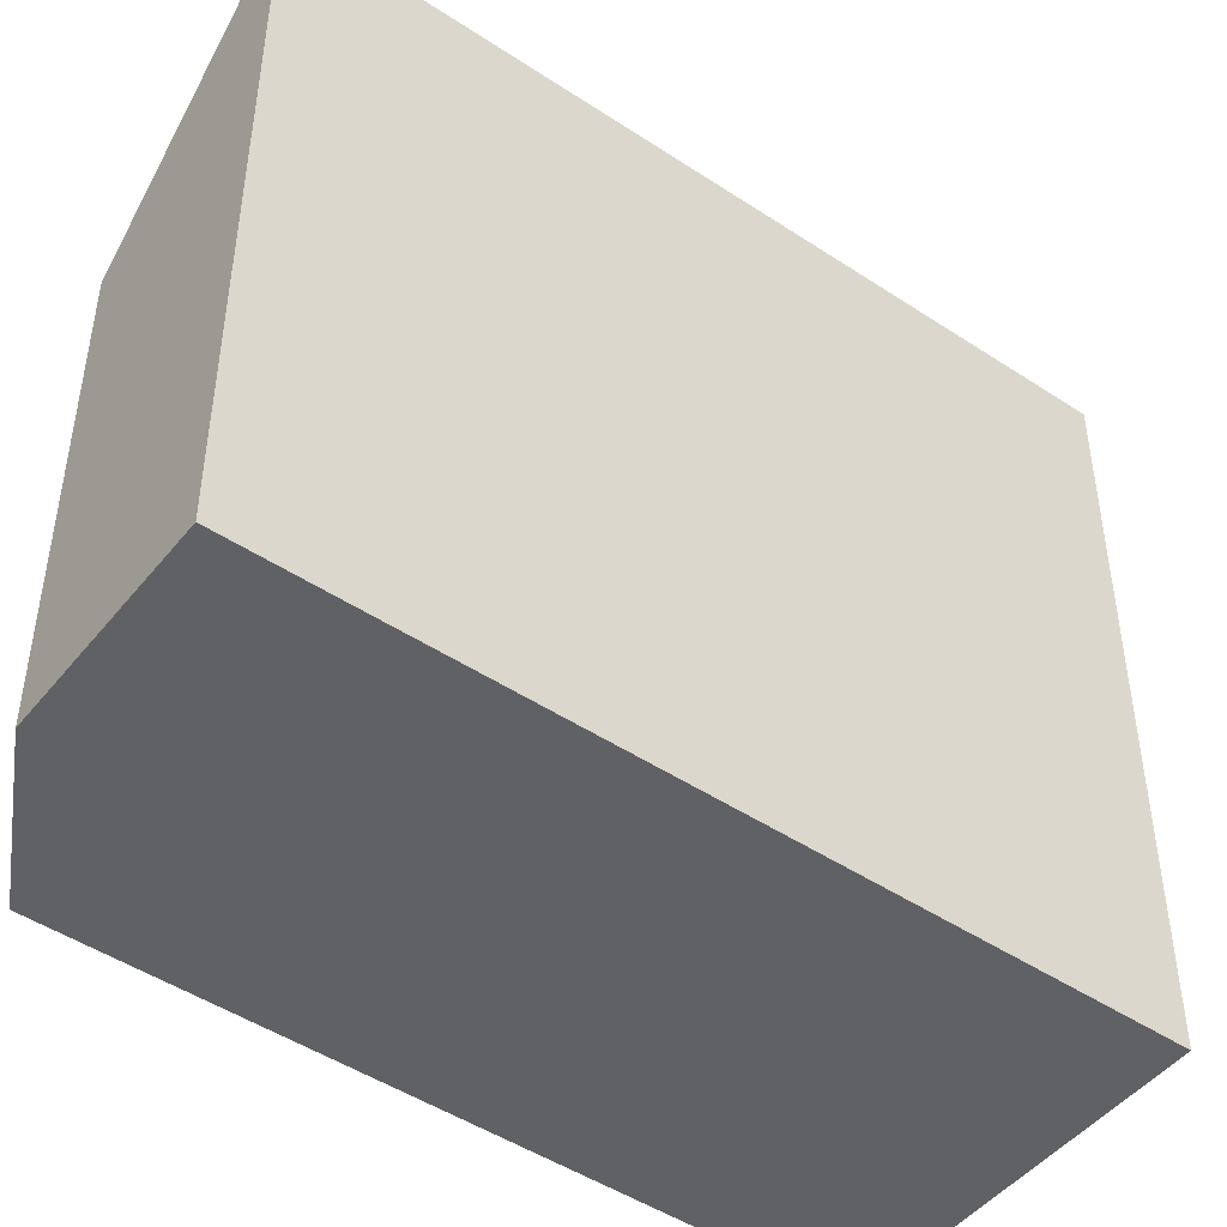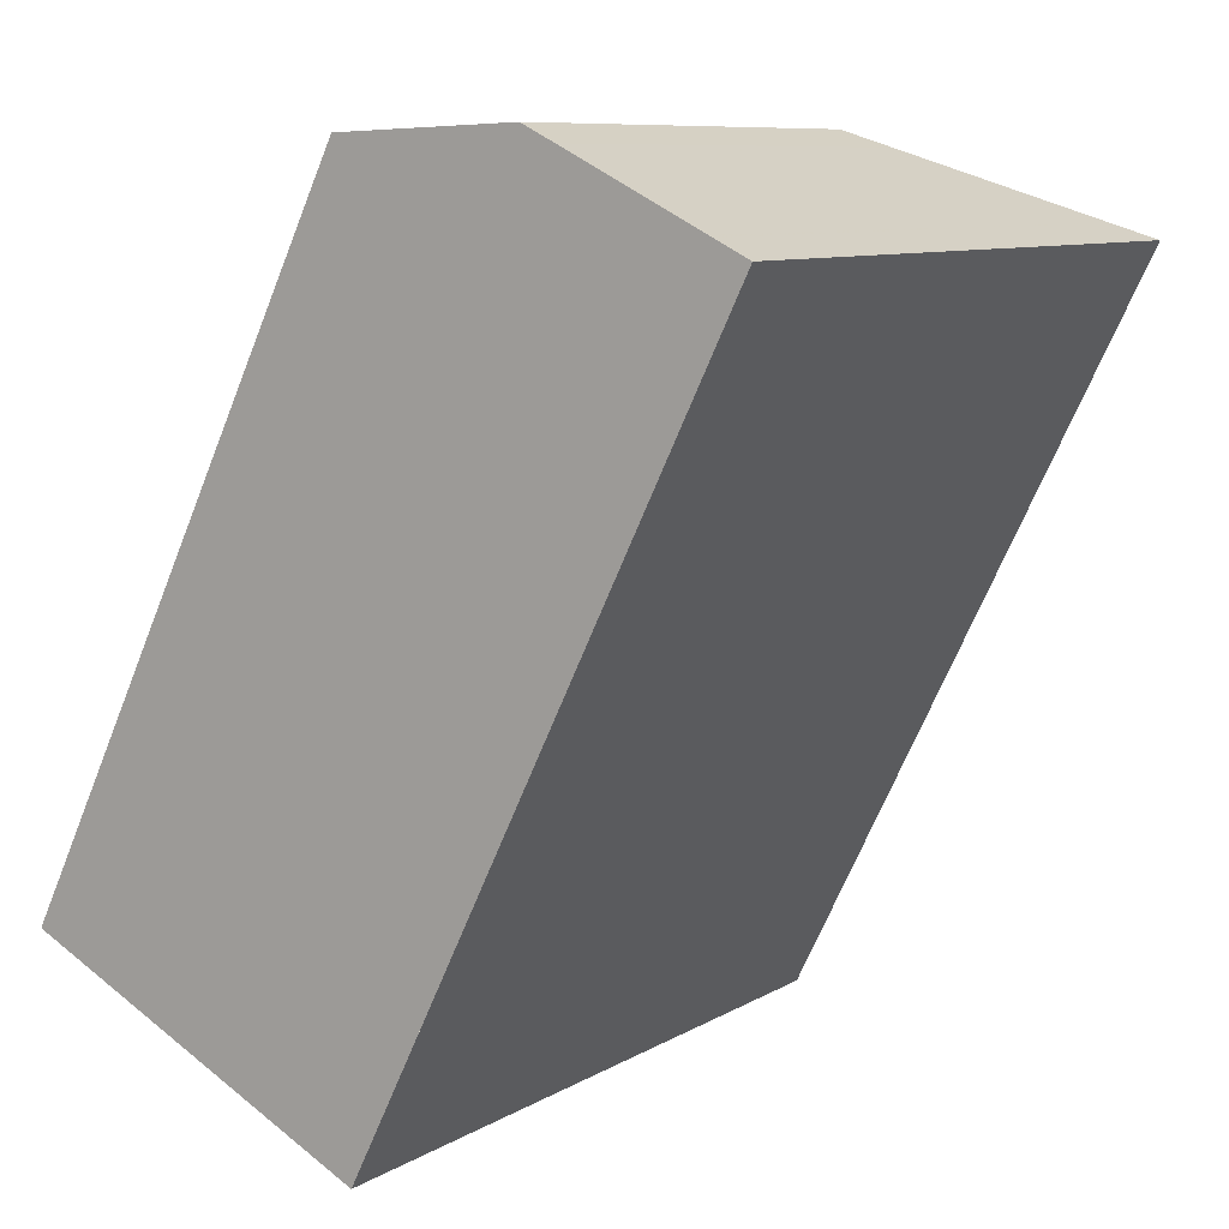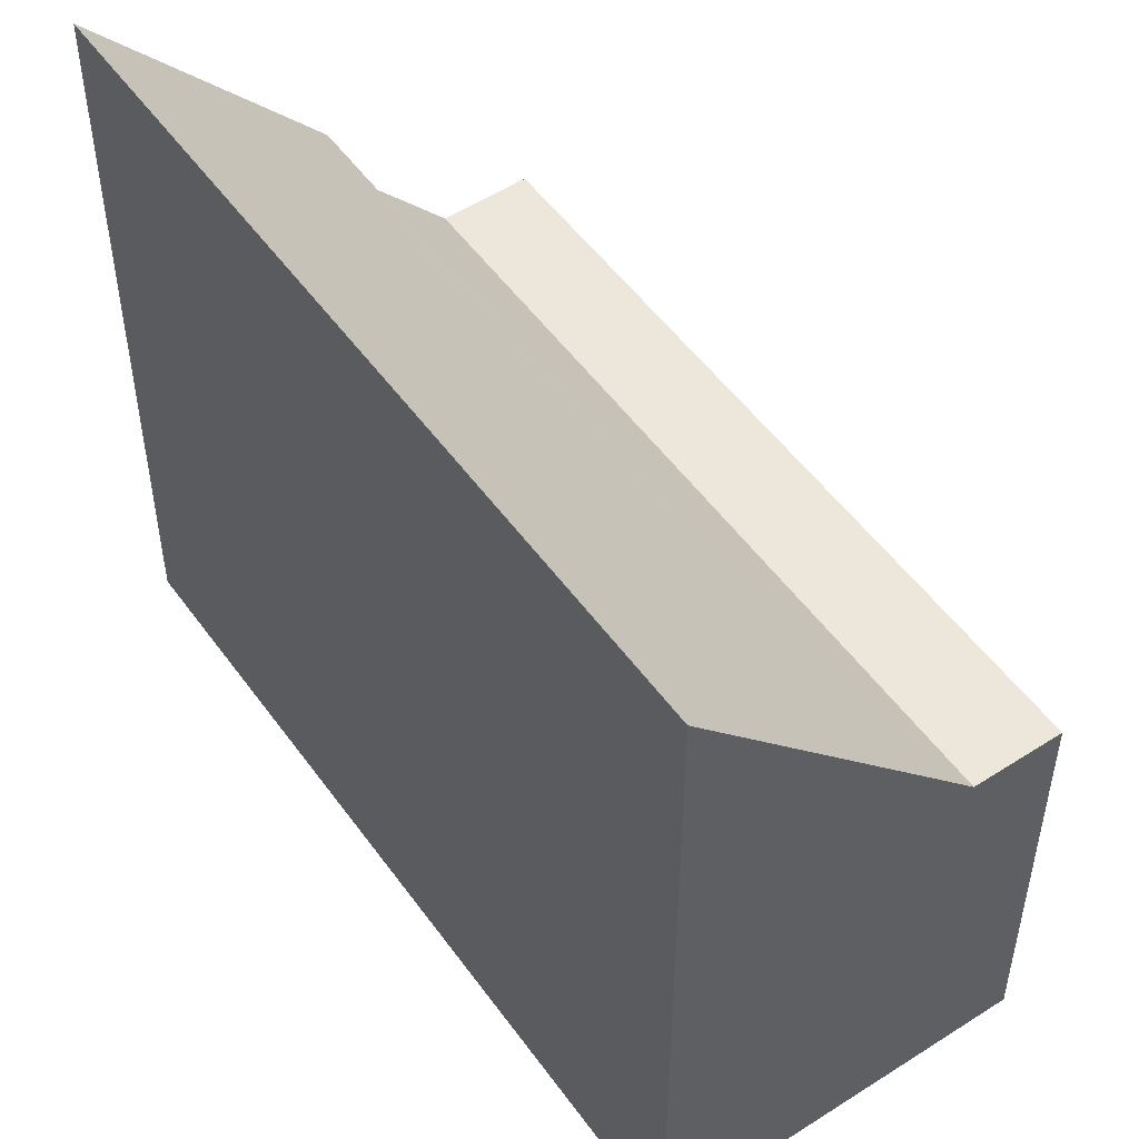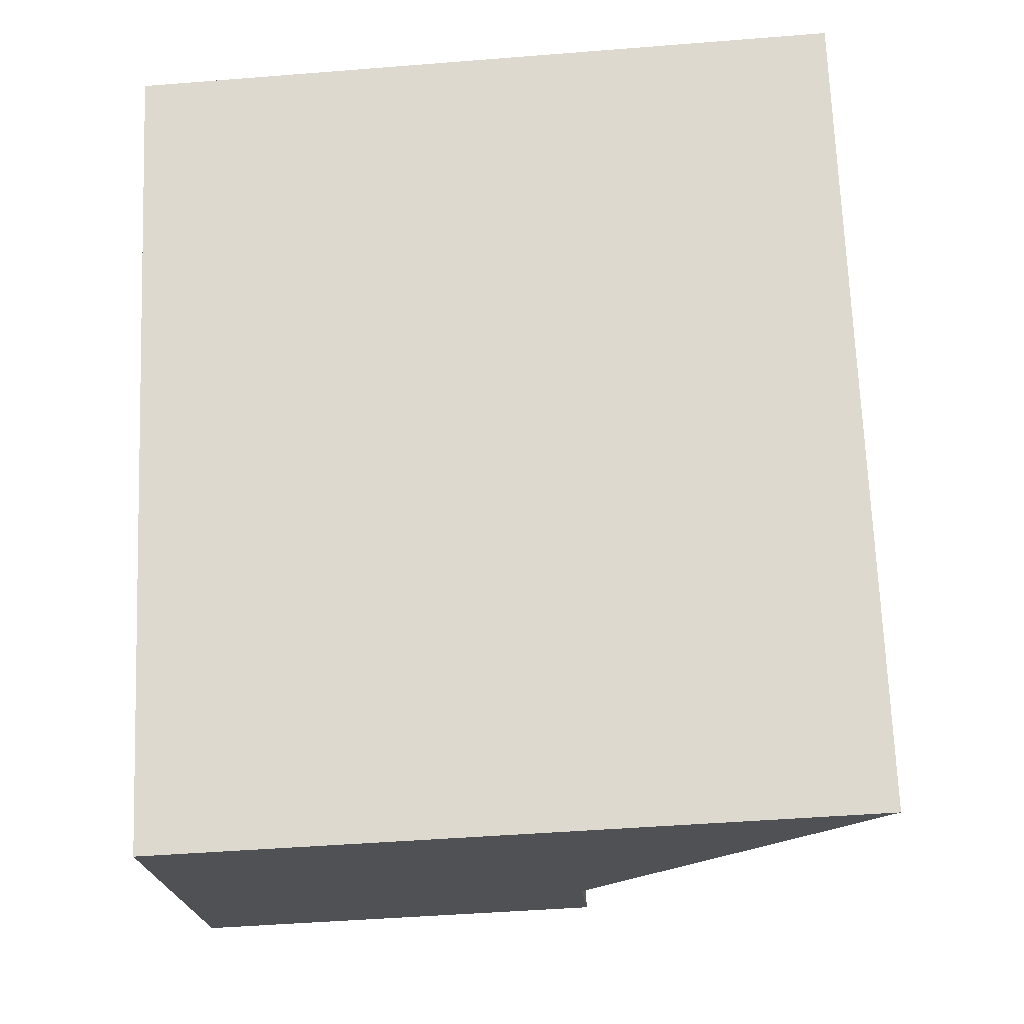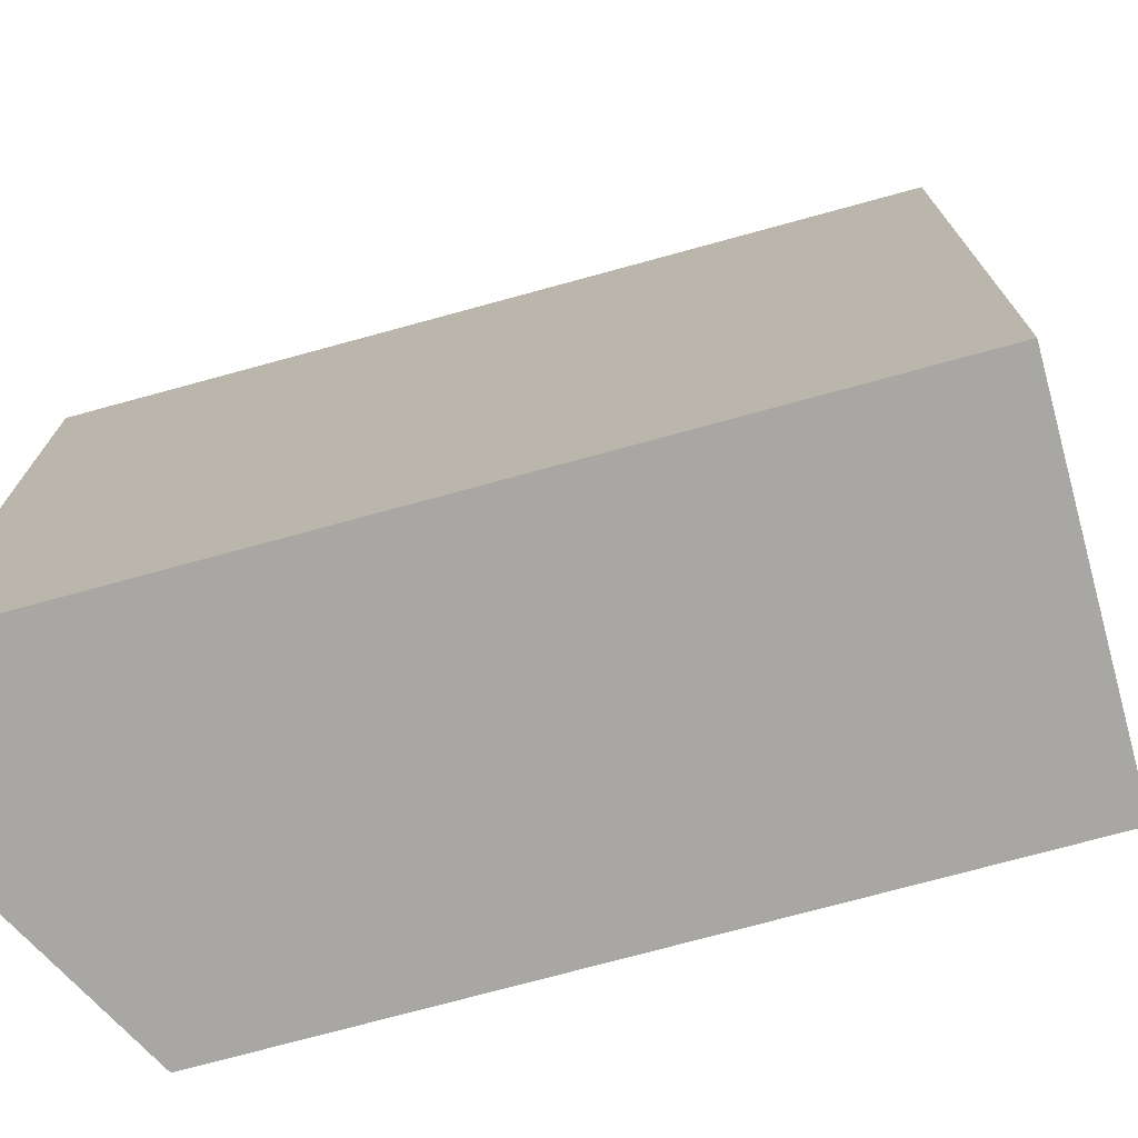
<metadata>
{"format":"obj","ext":"obj","renderer":"f3d","projection":"perspective","resolution":1024,"background":"white","views":[{"elev":-47.6,"azim":-100.5,"up":"+Z"},{"elev":8.8,"azim":-146.7,"up":"+Y"},{"elev":51.7,"azim":-8.4,"up":"+Z"},{"elev":-46.6,"azim":-84.8,"up":"+Y"},{"elev":-74.5,"azim":-48.5,"up":"+Z"}]}
</metadata>
<code>
v -1810 -2439 10.41
v -1807 -2438 6.941
v -1806 -2439 6.948
v -1805 -2450 10.41
v -1804 -2438 5.895
v -1800 -2448 5.915
v -1806 -2438 5.889
v -1801 -2448 5.908
v -1804 -2441 5.895
v -1808 -2438 7.66
v -1807 -2438 7.547
v -1810 -2439 10.41
v -1807 -2438 6.943
v -1810 -2439 10.4
v -1805 -2450 10.38
v -1810 -2439 10.4
v -1801 -2448 5.908
v -1806 -2438 5.889
v -1803 -2441 5.901
v -1804 -2441 5.895
v -1803 -2441 5.901
v -1804 -2438 5.895
v -1800 -2448 5.915
v -1805 -2449 10.38
v -1805 -2449 10.41
v -1801 -2447 5.907
v -1800 -2447 5.913
v -1800 -2447 5.913
v -1801 -2447 5.907
v -1810 -2439 10.17
v -1805 -2449 10.16
v -1810 -2439 10.17
v -1804 -2450 10.16
v -1807 -2438 7.493
v -1807 -2438 7.493
v -1807 -2438 7.493
v -1802 -2448 7.488
v -1802 -2449 7.487
v -1804 -2438 5.895
v -1804 -2438 5.895
v -1809 -2440 10.41
v -1809 -2440 10.4
v -1806 -2439 7.107
v -1805 -2439 5.889
v -1809 -2440 10.17
v -1805 -2439 5.889
v -1807 -2439 7.493
v -1807 -2438 7.009
v -1807 -2438 7.009
v -1806 -2439 7.007
v -1806 -2439 7.007
v -1802 -2448 6.995
v -1802 -2449 6.994
v -1804 -2438 5.895
v -1804 -2438 5.895
v -1809 -2440 10.4
v -1809 -2440 10.41
v -1807 -2439 7.007
v -1807 -2439 7.185
v -1809 -2440 10.17
v -1805 -2438 5.893
v -1807 -2439 7.493
v -1806 -2439 6.948
v -1804 -2438 5.896
v -1804 -2438 5.896
v -1809 -2441 10.4
v -1809 -2441 10.41
v -1806 -2439 7.007
v -1806 -2439 7.034
v -1809 -2440 10.17
v -1805 -2439 5.889
v -1805 -2439 5.889
v -1807 -2439 7.493
v -1809 -2440 9.844
v -1809 -2440 9.844
v -1804 -2449 9.839
v -1809 -2440 9.844
v -1809 -2439 9.845
v -1809 -2439 9.845
v -1804 -2450 9.839
v -1809 -2440 9.774
v -1809 -2440 9.774
v -1809 -2440 9.774
v -1804 -2449 9.762
v -1809 -2439 9.776
v -1809 -2439 9.775
v -1804 -2450 9.761
v -1805 -2438 5.893
v -1805 -2438 5.893
v -1805 -2438 5.894
v -1803 -2441 5.899
v -1800 -2447 5.911
v -1800 -2448 5.912
v -1810 -2439 10.4
v -1810 -2439 10.41
v -1810 -2439 0
v -1810 -2439 0
v -1807 -2438 6.943
v -1807 -2438 6.941
v -1807 -2438 0
v -1807 -2438 0
v -1806 -2438 5.889
v -1806 -2439 6.948
v -1806 -2439 -8.882e-16
v -1806 -2438 0
v -1805 -2449 10.41
v -1805 -2450 10.41
v -1805 -2450 -1.776e-15
v -1805 -2449 0
v -1804 -2438 5.895
v -1804 -2438 5.895
v -1804 -2438 0
v -1804 -2438 0
v -1800 -2448 5.915
v -1800 -2448 5.915
v -1800 -2448 -8.882e-16
v -1800 -2448 0
v -1802 -2449 6.994
v -1801 -2448 5.908
v -1801 -2448 0
v -1802 -2449 0
v -1807 -2438 7.493
v -1808 -2438 7.66
v -1808 -2438 0
v -1807 -2438 8.882e-16
v -1810 -2439 10.41
v -1810 -2439 10.41
v -1810 -2439 0
v -1810 -2439 0
v -1806 -2439 6.948
v -1807 -2438 6.943
v -1807 -2438 0
v -1806 -2439 8.882e-16
v -1805 -2450 10.41
v -1805 -2450 10.38
v -1805 -2450 1.776e-15
v -1805 -2450 -1.776e-15
v -1810 -2439 10.17
v -1810 -2439 10.4
v -1810 -2439 0
v -1810 -2439 0
v -1805 -2438 5.893
v -1806 -2438 5.889
v -1806 -2438 0
v -1805 -2438 0
v -1800 -2447 5.913
v -1803 -2441 5.901
v -1803 -2441 0
v -1800 -2447 -8.882e-16
v -1804 -2438 5.895
v -1804 -2438 5.895
v -1804 -2438 0
v -1804 -2438 0
v -1800 -2448 5.912
v -1800 -2448 5.915
v -1800 -2448 0
v -1800 -2448 0
v -1809 -2441 10.41
v -1805 -2449 10.41
v -1805 -2449 0
v -1809 -2441 0
v -1800 -2448 5.915
v -1800 -2447 5.913
v -1800 -2447 -8.882e-16
v -1800 -2448 -8.882e-16
v -1809 -2439 9.845
v -1810 -2439 10.17
v -1810 -2439 0
v -1809 -2439 0
v -1805 -2450 10.38
v -1804 -2450 10.16
v -1804 -2450 0
v -1805 -2450 1.776e-15
v -1807 -2438 7.009
v -1807 -2438 7.493
v -1807 -2438 8.882e-16
v -1807 -2438 0
v -1804 -2450 9.761
v -1802 -2449 7.487
v -1802 -2449 0
v -1804 -2450 -1.776e-15
v -1804 -2438 5.896
v -1804 -2438 5.895
v -1804 -2438 8.882e-16
v -1804 -2438 0
v -1809 -2440 10.41
v -1809 -2440 10.41
v -1809 -2440 0
v -1809 -2440 0
v -1807 -2438 6.941
v -1807 -2438 7.009
v -1807 -2438 0
v -1807 -2438 0
v -1802 -2449 7.487
v -1802 -2449 6.994
v -1802 -2449 0
v -1802 -2449 0
v -1804 -2438 5.895
v -1804 -2438 5.895
v -1804 -2438 0
v -1804 -2438 8.882e-16
v -1810 -2439 10.41
v -1809 -2440 10.41
v -1809 -2440 0
v -1810 -2439 0
v -1804 -2438 5.895
v -1805 -2438 5.893
v -1805 -2438 0
v -1804 -2438 0
v -1806 -2439 6.948
v -1806 -2439 6.948
v -1806 -2439 8.882e-16
v -1806 -2439 -8.882e-16
v -1803 -2441 5.901
v -1804 -2438 5.896
v -1804 -2438 0
v -1803 -2441 0
v -1809 -2440 10.41
v -1809 -2441 10.41
v -1809 -2441 0
v -1809 -2440 0
v -1809 -2439 9.776
v -1809 -2439 9.845
v -1809 -2439 0
v -1809 -2439 0
v -1804 -2450 10.16
v -1804 -2450 9.839
v -1804 -2450 0
v -1804 -2450 0
v -1808 -2438 7.66
v -1809 -2439 9.776
v -1809 -2439 0
v -1808 -2438 0
v -1804 -2450 9.839
v -1804 -2450 9.761
v -1804 -2450 -1.776e-15
v -1804 -2450 0
v -1805 -2438 5.893
v -1805 -2438 5.893
v -1805 -2438 0
v -1805 -2438 0
v -1801 -2448 5.908
v -1800 -2448 5.912
v -1800 -2448 0
v -1801 -2448 0
v -1810 -2439 0
v -1807 -2438 0
v -1806 -2439 0
v -1804 -2438 0
v -1800 -2448 0
v -1805 -2450 0
f 49 34 35 48
f 65 39 40 64
f 14 12 1 16
f 67 41 42 66
f 69 43 50 68
f 66 42 45 70
f 30 14 16 32
f 28 21 19 27
f 90 71 46 89
f 92 29 20 91
f 24 15 4 25
f 33 15 24 31
f 27 6 23 28
f 93 17 29 92
f 73 47 43 69
f 86 78 79 85
f 53 38 37 52
f 34 11 10 35
f 36 11 34
f 83 77 74 82
f 87 80 76 84
f 55 22 5 54
f 57 12 14 56
f 59 36 34 49 58
f 56 14 30 60
f 61 22 55
f 62 36 59
f 81 75 78 86
f 48 2 13 49
f 68 50 44 72
f 51 9 26 52
f 52 26 8 53
f 58 49 13 63
f 54 40 39 55
f 56 42 41 57
f 58 50 43 59
f 60 45 42 56
f 89 46 18 88
f 59 43 47 62
f 82 74 75 81
f 63 3 7 44 50 58
f 64 19 21 65
f 66 24 25 67
f 68 51 69
f 70 31 24 66
f 91 20 71 90
f 69 51 52 37 73
f 84 76 77 83
f 72 9 51 68
f 74 45 60 75
f 76 31 70 77
f 78 30 32 79
f 77 70 45 74
f 80 33 31 76
f 75 60 30 78
f 81 62 47 82
f 83 73 37 84
f 85 10 11 86
f 82 47 73 83
f 84 37 38 87
f 86 11 36 62 81
f 88 61 55 39 89
f 90 65 21 91
f 89 39 65 90
f 91 21 28 92
f 92 28 23 93
f 95 96 97 94
f 99 100 101 98
f 103 104 105 102
f 107 108 109 106
f 111 112 113 110
f 115 116 117 114
f 119 120 121 118
f 123 124 125 122
f 127 128 129 126
f 131 132 133 130
f 135 136 137 134
f 139 140 141 138
f 143 144 145 142
f 147 148 149 146
f 151 152 153 150
f 155 156 157 154
f 159 160 161 158
f 163 164 165 162
f 167 168 169 166
f 171 172 173 170
f 175 176 177 174
f 179 180 181 178
f 183 184 185 182
f 187 188 189 186
f 191 192 193 190
f 195 196 197 194
f 199 200 201 198
f 203 204 205 202
f 207 208 209 206
f 211 212 213 210
f 215 216 217 214
f 219 220 221 218
f 223 224 225 222
f 227 228 229 226
f 231 232 233 230
f 235 236 237 234
f 239 240 241 238
f 243 244 245 242
f 247 248 249 250 251 246

</code>
